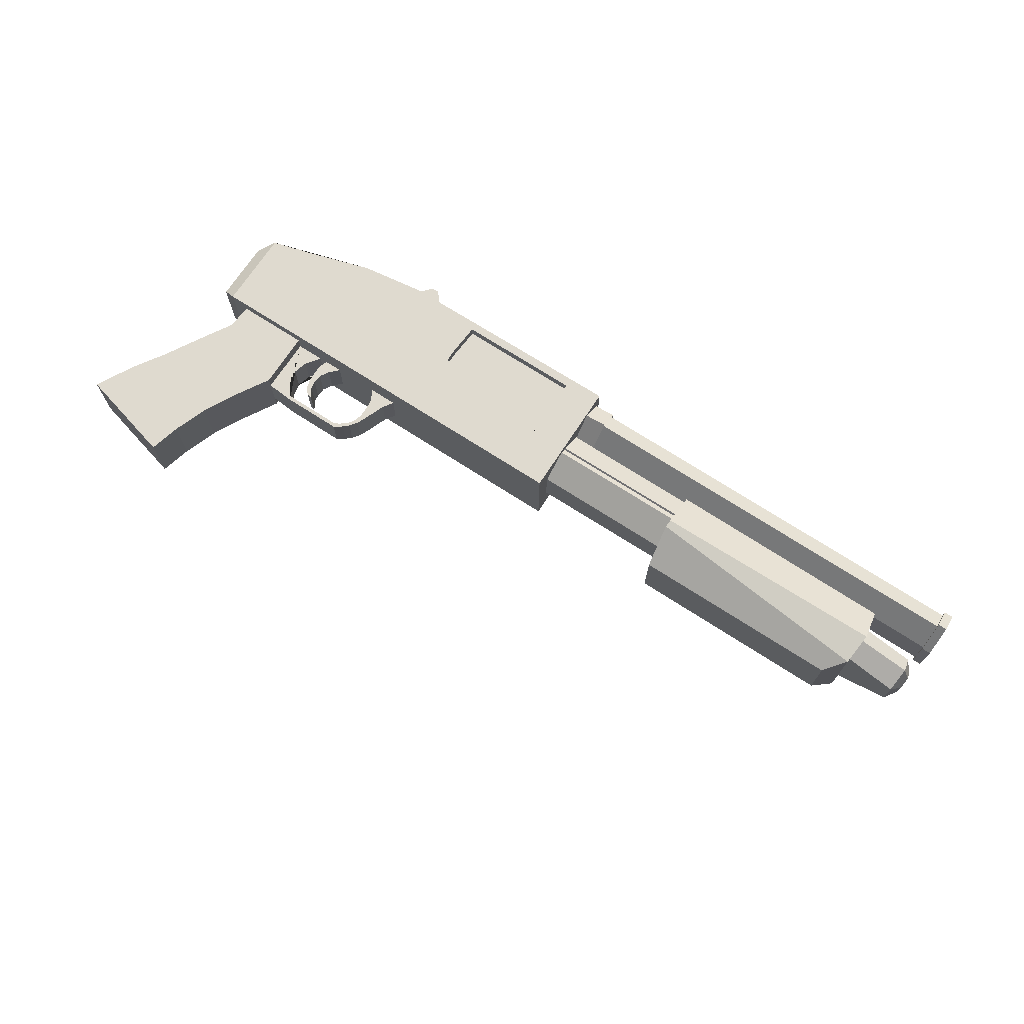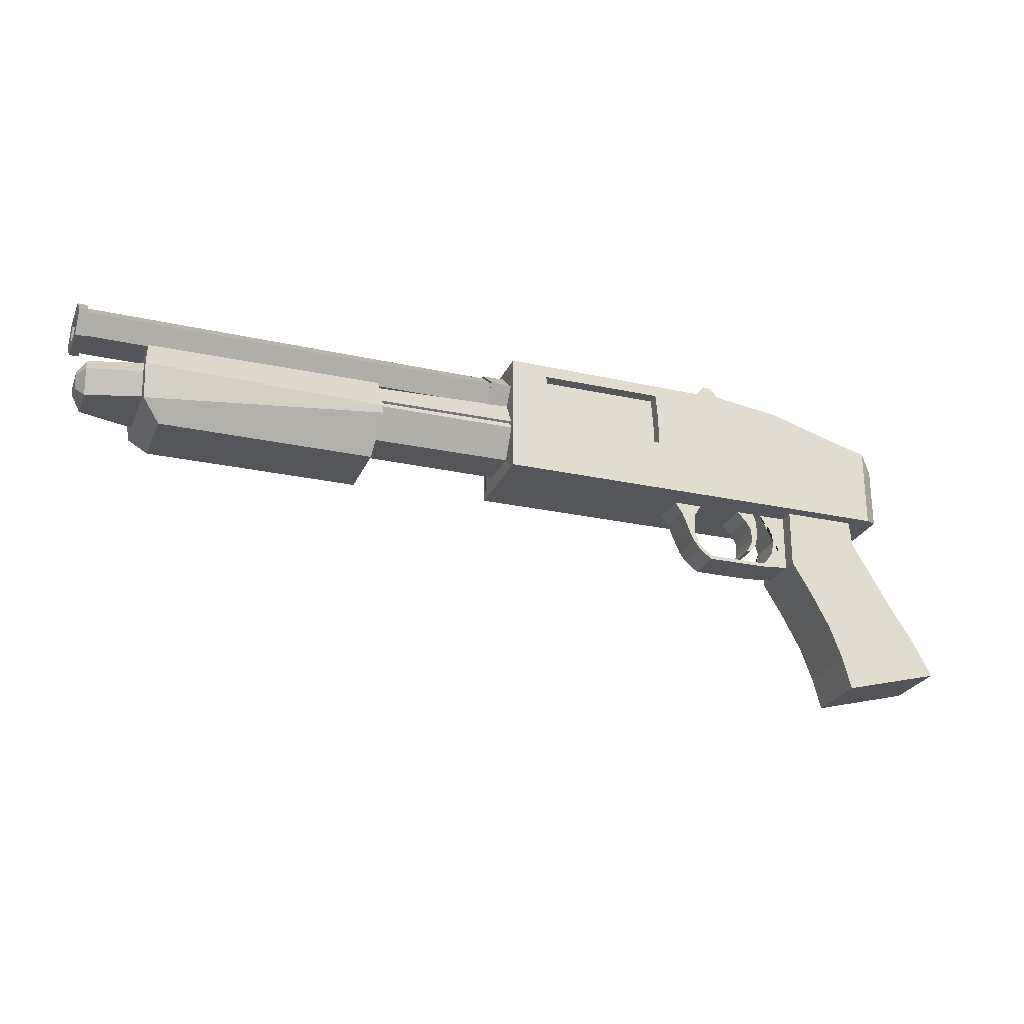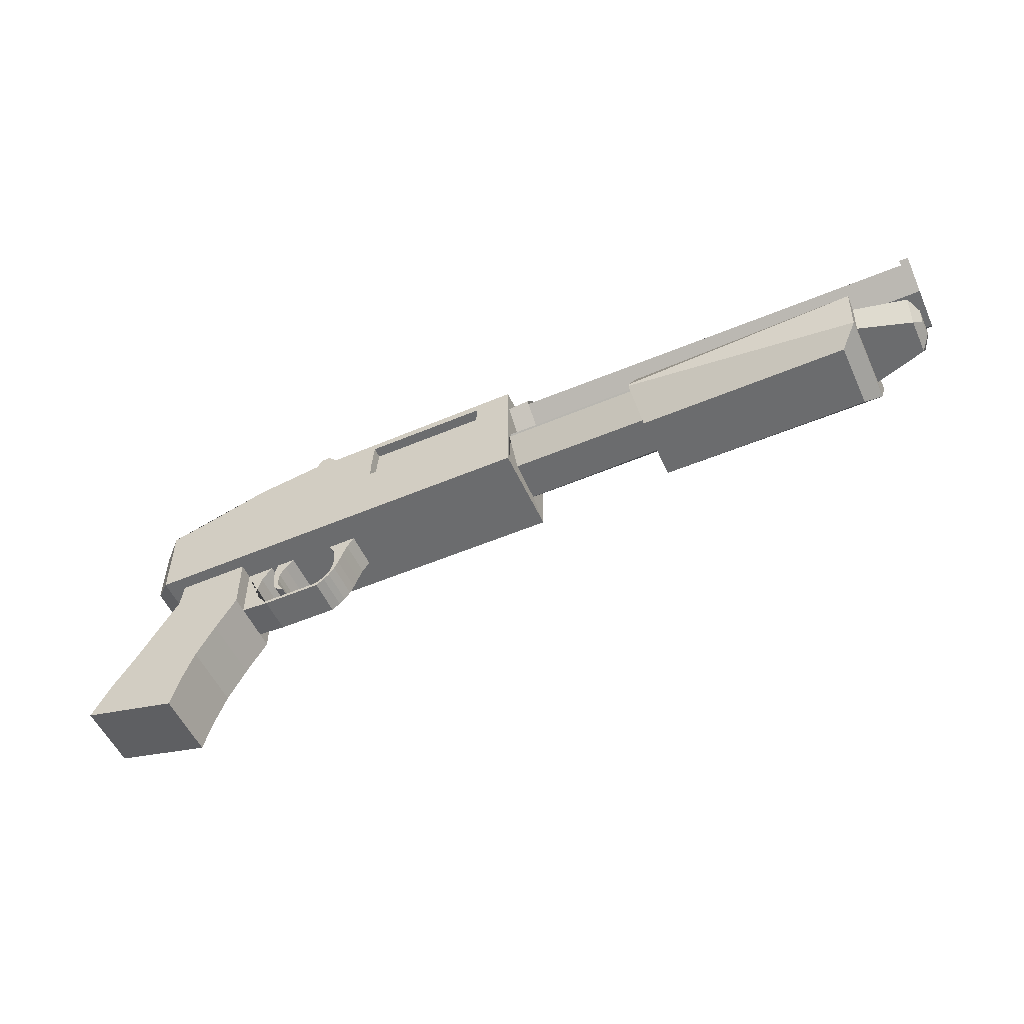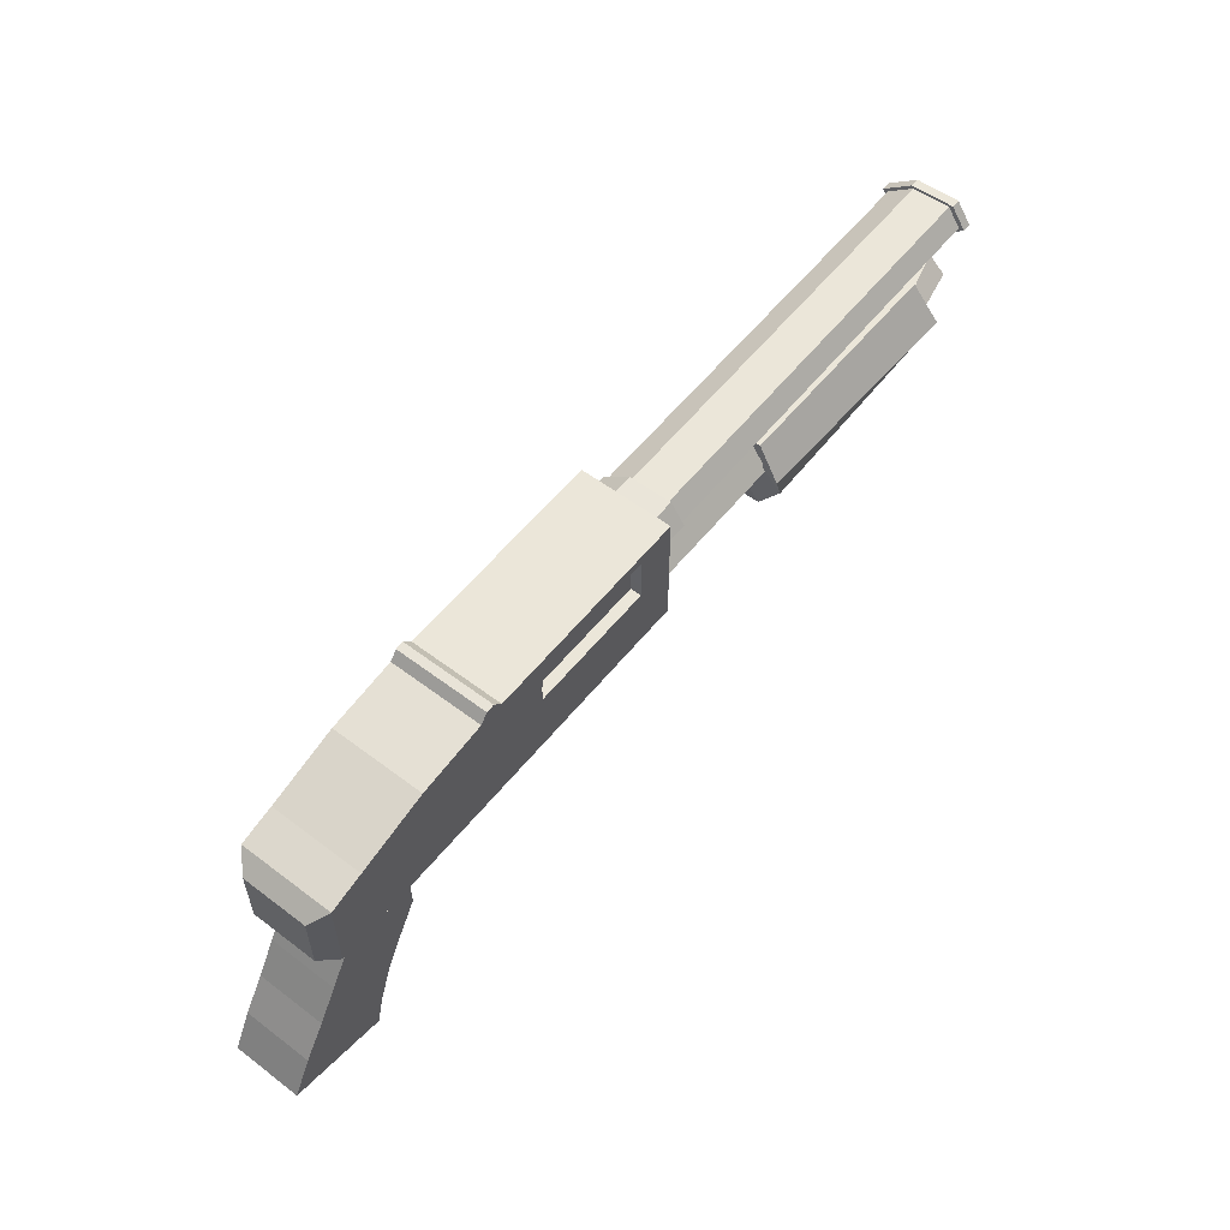
<metadata>
{"format":"obj","ext":"obj","renderer":"f3d","projection":"perspective","resolution":1024,"background":"white","views":[{"elev":70.7,"azim":33.1,"up":"+Z"},{"elev":-25.3,"azim":160.5,"up":"+Y"},{"elev":-53.6,"azim":24.3,"up":"+Y"},{"elev":56.5,"azim":-51.7,"up":"+Y"}]}
</metadata>
<code>
o Cube_Cube.001
v 0.002939 0.01127 0.02741
v 0.02187 0.04841 0.02741
v 0.02474 0.005537 0.02741
v 0.03792 0.04842 0.02741
v 0.002939 0.01127 0.0424
v 0.02187 0.04841 0.0424
v 0.02474 0.005537 0.0424
v 0.03792 0.04842 0.0424
v 0.007293 0.01957 0.02741
v 0.01225 0.02726 0.02741
v 0.01668 0.03496 0.02741
v 0.02124 0.04265 0.02741
v 0.03796 0.03558 0.02741
v 0.0334 0.02789 0.02741
v 0.02937 0.02019 0.02741
v 0.02655 0.0125 0.02741
v 0.03796 0.03558 0.0424
v 0.0334 0.02789 0.0424
v 0.02937 0.02019 0.0424
v 0.02655 0.0125 0.0424
v 0.02124 0.04265 0.0424
v 0.01668 0.03496 0.0424
v 0.01225 0.02726 0.0424
v 0.007293 0.01957 0.0424
v 0.03796 0.03558 0.039
v 0.03796 0.03558 0.03081
v 0.03792 0.04842 0.039
v 0.03792 0.04842 0.03081
v 0.04422 0.03509 0.039
v 0.04422 0.03509 0.03081
v 0.04418 0.04844 0.039
v 0.04418 0.04844 0.03081
v 0.04089 0.04202 0.039
v 0.04089 0.04202 0.03081
v 0.04177 0.04523 0.039
v 0.04177 0.04523 0.03081
v 0.04157 0.03881 0.039
v 0.04157 0.03881 0.03081
v 0.04363 0.03592 0.039
v 0.04363 0.03592 0.03081
v 0.05755 0.03509 0.039
v 0.05755 0.03509 0.03081
v 0.05696 0.03592 0.039
v 0.05696 0.03592 0.03081
v 0.0628 0.04115 0.039
v 0.0628 0.04115 0.03081
v 0.06149 0.04102 0.039
v 0.06149 0.04102 0.03081
v 0.0582 0.03649 0.03081
v 0.05974 0.03761 0.03081
v 0.06078 0.03891 0.03081
v 0.06191 0.03924 0.03081
v 0.06062 0.03748 0.03081
v 0.05939 0.03634 0.03081
v 0.06191 0.03924 0.039
v 0.06062 0.03748 0.039
v 0.05939 0.03634 0.039
v 0.0582 0.03649 0.039
v 0.05974 0.03761 0.039
v 0.06078 0.03891 0.039
v 0.06653 0.04868 0.039
v 0.06653 0.04868 0.03081
v 0.05982 0.04855 0.039
v 0.05982 0.04855 0.03081
v 0.06151 0.04347 0.039
v 0.06132 0.04599 0.039
v 0.06132 0.04599 0.03081
v 0.06151 0.04347 0.03081
v 0.06376 0.04361 0.039
v 0.06478 0.04612 0.039
v 0.06478 0.04612 0.03081
v 0.06376 0.04361 0.03081
v 0.01805 0.0484 0.02468
v 0.04174 0.04842 0.02468
v 0.04174 0.04842 0.04513
v 0.01805 0.0484 0.04513
v 0.02582 0.06854 0.02468
v 0.04172 0.07335 0.02468
v 0.04172 0.07335 0.04513
v 0.02582 0.06854 0.04513
v 0.1096 0.04847 0.02468
v 0.1096 0.04847 0.04513
v 0.1096 0.0757 0.02468
v 0.1096 0.0757 0.04513
v 0.04173 0.06648 0.04513
v 0.01803 0.06646 0.04513
v 0.01803 0.06646 0.02468
v 0.04173 0.06648 0.02468
v 0.1096 0.06653 0.04513
v 0.1096 0.06653 0.02468
v 0.01452 0.04952 0.04202
v 0.01452 0.04952 0.02779
v 0.01451 0.06326 0.04202
v 0.01451 0.06326 0.02779
v 0.057 0.07545 0.02468
v 0.0575 0.04843 0.02468
v 0.057 0.07545 0.04513
v 0.0575 0.04843 0.04513
v 0.05749 0.06649 0.04513
v 0.05749 0.06649 0.02468
v 0.06241 0.07537 0.02468
v 0.06241 0.07537 0.04513
v 0.0615 0.0665 0.04513
v 0.0615 0.0665 0.02468
v 0.06151 0.04844 0.02468
v 0.06151 0.04844 0.04513
v 0.05865 0.07751 0.04513
v 0.05865 0.07751 0.02468
v 0.06046 0.07765 0.02468
v 0.06046 0.07765 0.04513
v 0.04568 0.04843 0.02468
v 0.04568 0.04843 0.04513
v 0.04554 0.07387 0.02468
v 0.04554 0.07387 0.04513
v 0.04567 0.06649 0.04513
v 0.04567 0.06649 0.02468
v 0.05001 0.07449 0.02468
v 0.05001 0.07449 0.04513
v 0.05028 0.06649 0.04513
v 0.05028 0.06649 0.02468
v 0.05029 0.04843 0.02468
v 0.05029 0.04843 0.04513
v 0.0501 0.04843 0.03069
v 0.04596 0.04843 0.03069
v 0.0501 0.04843 0.03912
v 0.04596 0.04843 0.03912
v 0.04816 0.0385 0.03069
v 0.04704 0.03873 0.03069
v 0.04816 0.0385 0.03912
v 0.04704 0.03873 0.03912
v 0.04812 0.04642 0.03912
v 0.04686 0.04434 0.03912
v 0.04671 0.04227 0.03912
v 0.04689 0.04057 0.03912
v 0.04689 0.04057 0.03069
v 0.04671 0.04227 0.03069
v 0.04686 0.04434 0.03069
v 0.04812 0.04642 0.03069
v 0.04532 0.04641 0.03912
v 0.04525 0.04434 0.03912
v 0.04536 0.04227 0.03912
v 0.04589 0.04019 0.03912
v 0.04532 0.04641 0.03069
v 0.04525 0.04434 0.03069
v 0.04536 0.04227 0.03069
v 0.04589 0.04019 0.03069
v 0.07354 0.07545 0.02468
v 0.07354 0.07545 0.04513
v 0.07285 0.0665 0.04513
v 0.07285 0.0665 0.02468
v 0.07287 0.04844 0.02468
v 0.07287 0.04844 0.04513
v 0.1013 0.07564 0.02468
v 0.1013 0.07564 0.04513
v 0.1011 0.06652 0.04513
v 0.1011 0.06652 0.02468
v 0.1011 0.04846 0.02468
v 0.1011 0.04846 0.04513
v 0.1011 0.06337 0.04513
v 0.07286 0.06337 0.04513
v 0.1012 0.07361 0.04513
v 0.0734 0.07364 0.04513
v 0.07286 0.06337 0.04271
v 0.07285 0.0665 0.04271
v 0.1011 0.06652 0.04271
v 0.1011 0.06337 0.04271
v 0.1012 0.07361 0.04271
v 0.0734 0.07364 0.04271
v 0.1012 0.07283 0.02468
v 0.07334 0.07286 0.02468
v 0.07286 0.06037 0.02468
v 0.1011 0.06037 0.02468
v 0.07334 0.07286 0.02755
v 0.07285 0.0665 0.02755
v 0.1011 0.06652 0.02755
v 0.1012 0.07283 0.02755
v 0.07286 0.06037 0.02755
v 0.1011 0.06037 0.02755
v 0.2072 0.06971 0.02619
v 0.1101 0.06969 0.02677
v 0.2072 0.07403 0.03179
v 0.1101 0.07401 0.03237
v 0.2073 0.0742 0.04031
v 0.1102 0.07418 0.04089
v 0.2073 0.07007 0.04324
v 0.1102 0.07005 0.04382
v 0.2073 0.06576 0.03764
v 0.1102 0.06574 0.03822
v 0.2072 0.06558 0.02912
v 0.1101 0.06556 0.0297
v 0.1142 0.06969 0.02675
v 0.1143 0.07401 0.03234
v 0.1143 0.07419 0.04087
v 0.1143 0.07005 0.0438
v 0.1143 0.06574 0.0382
v 0.1142 0.06556 0.02967
v 0.1096 0.07439 0.03187
v 0.1096 0.06946 0.02622
v 0.1144 0.06968 0.02591
v 0.1096 0.07442 0.04144
v 0.1096 0.06986 0.04449
v 0.1098 0.06484 0.03961
v 0.1096 0.06516 0.02946
v 0.1145 0.07441 0.03206
v 0.1145 0.07461 0.04141
v 0.1145 0.07007 0.04463
v 0.1145 0.06533 0.03848
v 0.1144 0.06514 0.02912
v 0.2072 0.06969 0.02494
v 0.2072 0.07463 0.03136
v 0.2073 0.07483 0.04113
v 0.2073 0.0701 0.04449
v 0.2073 0.06515 0.03807
v 0.2072 0.06495 0.0283
v 0.2092 0.06969 0.02493
v 0.2092 0.07463 0.03135
v 0.2093 0.07483 0.04112
v 0.2093 0.0701 0.04448
v 0.2093 0.06515 0.03806
v 0.2092 0.06495 0.02829
v 0.2092 0.06979 0.02971
v 0.2093 0.07231 0.03299
v 0.2093 0.07242 0.03798
v 0.2093 0.07 0.0397
v 0.2093 0.06747 0.03642
v 0.2092 0.06736 0.03143
v 0.2018 0.06978 0.02975
v 0.2018 0.07231 0.03303
v 0.2019 0.07242 0.03803
v 0.2019 0.06999 0.03974
v 0.2019 0.06747 0.03646
v 0.2018 0.06736 0.03147
v 0.1096 0.06653 0.04391
v 0.1096 0.0757 0.04388
v 0.1096 0.0757 0.02595
v 0.1096 0.0757 0.04451
v 0.1096 0.06653 0.04447
v 0.1096 0.06988 0.04513
v 0.1096 0.05845 0.02579
v 0.1412 0.05848 0.0259
v 0.1094 0.05209 0.03012
v 0.1412 0.05211 0.03047
v 0.1096 0.05208 0.03969
v 0.1412 0.05211 0.03961
v 0.1096 0.05842 0.04418
v 0.1412 0.05848 0.04417
v 0.1096 0.05845 0.02468
v 0.1412 0.06484 0.03961
v 0.1096 0.05227 0.04513
v 0.1412 0.06484 0.03047
v 0.1096 0.04847 0.0445
v 0.1096 0.04847 0.02554
v 0.1096 0.0682 0.02556
v 0.1096 0.05845 0.04513
v 0.1412 0.05981 0.04321
v 0.1096 0.05232 0.02468
v 0.1096 0.05977 0.04322
v 0.1412 0.05976 0.04325
v 0.1093 0.05971 0.04326
v 0.1412 0.0649 0.03957
v 0.1095 0.0649 0.03957
v 0.1412 0.06006 0.04368
v 0.1093 0.06001 0.04368
v 0.1412 0.0652 0.03999
v 0.1095 0.0652 0.03999
v 0.1096 0.06003 0.02666
v 0.1412 0.05998 0.02698
v 0.1412 0.06502 0.03062
v 0.1084 0.06536 0.02954
v 0.1412 0.05979 0.02687
v 0.1084 0.05985 0.02653
v 0.1413 0.06535 0.03009
v 0.1084 0.0657 0.02901
v 0.1413 0.06012 0.02634
v 0.1084 0.06019 0.02599
v 0.1423 0.0461 0.0275
v 0.1412 0.05472 0.022
v 0.1423 0.0461 0.04256
v 0.1412 0.05472 0.04806
v 0.1412 0.05693 0.04707
v 0.1412 0.06521 0.0275
v 0.1412 0.06521 0.04256
v 0.1412 0.05719 0.02317
v 0.1898 0.0461 0.0275
v 0.1937 0.05024 0.02438
v 0.1898 0.0461 0.04256
v 0.1937 0.05024 0.04567
v 0.1944 0.05693 0.04851
v 0.1935 0.06495 0.0275
v 0.1935 0.06495 0.04256
v 0.1944 0.05719 0.02174
v 0.1938 0.06231 0.04451
v 0.1938 0.06227 0.02551
v 0.1943 0.05682 0.04476
v 0.1938 0.05199 0.04272
v 0.1938 0.0607 0.04188
v 0.1938 0.05199 0.02735
v 0.1943 0.05701 0.02544
v 0.1939 0.06068 0.02817
v 0.2061 0.05683 0.04229
v 0.2057 0.05201 0.03912
v 0.2057 0.06071 0.03868
v 0.2057 0.05201 0.03095
v 0.2061 0.05702 0.02792
v 0.2057 0.06069 0.03138
v 0.2079 0.05668 0.03847
v 0.2076 0.0544 0.03698
v 0.2077 0.05852 0.03677
v 0.2076 0.0544 0.03311
v 0.2079 0.05677 0.03169
v 0.2077 0.05851 0.03332
f 9 16 3 1
f 16 20 7 3
f 20 24 5 7
f 24 9 1 5
f 1 3 7 5
f 4 2 73 74
f 6 2 12 21
f 21 12 11 22
f 22 11 10 23
f 23 10 9 24
f 8 6 21 17
f 17 21 22 18
f 18 22 23 19
f 19 23 24 20
f 13 17 18 14
f 14 18 19 15
f 15 19 20 16
f 2 4 13 12
f 12 13 14 11
f 11 14 15 10
f 10 15 16 9
f 8 17 25 27
f 28 27 31 32
f 17 13 26 25
f 4 8 27 28
f 13 4 28 26
f 30 40 44 42
f 27 25 29 39 37 33 35 31
f 25 26 30 29
f 26 28 32 36 34 38 40 30
f 36 35 33 34
f 32 31 35 36
f 34 33 37 38
f 38 37 39 40
f 52 51 48 46
f 29 30 42 41
f 39 29 41 43
f 40 39 43 44
f 67 66 63 64
f 55 52 46 45
f 51 60 47 48
f 60 55 45 47
f 43 41 57 58
f 58 57 56 59
f 59 56 55 60
f 44 43 58 49
f 49 58 59 50
f 50 59 60 51
f 41 42 54 57
f 57 54 53 56
f 56 53 52 55
f 42 44 49 54
f 54 49 50 53
f 53 50 51 52
f 64 63 61 62
f 66 70 61 63
f 71 67 64 62
f 70 71 62 61
f 45 46 72 69
f 69 72 71 70
f 46 48 68 72
f 72 68 67 71
f 47 45 69 65
f 65 69 70 66
f 48 47 65 68
f 68 65 66 67
f 86 85 79 80
f 2 6 76 73
f 8 4 74 75
f 6 8 75 76
f 80 79 78 77
f 88 87 77 78
f 87 86 80 77
f 156 169 153 83 90
f 200 197 235 234
f 153 154 84 236 234 235 83
f 158 157 81 252 251 82
f 155 159 158 82 249 254 89
f 154 161 155 89 238 84
f 157 172 156 90 247 256 81
f 87 73 92 94
f 74 73 87 88
f 76 75 85 86
f 92 91 93 94
f 76 86 93 91
f 86 87 94 93
f 73 76 91 92
f 121 120 100 96
f 118 119 99 97
f 119 122 98 99
f 122 121 96 98
f 117 118 97 95
f 120 117 95 100
f 96 100 104 105
f 97 99 103 102
f 99 98 106 103
f 98 96 105 106
f 97 102 110 107
f 100 95 101 104
f 108 107 110 109
f 102 101 109 110
f 101 95 108 109
f 95 97 107 108
f 88 78 113 116
f 78 79 114 113
f 75 74 111 112
f 85 75 112 115
f 79 85 115 114
f 74 88 116 111
f 116 113 117 120
f 113 114 118 117
f 121 122 125 123
f 115 112 122 119
f 114 115 119 118
f 111 116 120 121
f 135 134 129 127
f 122 112 126 125
f 112 111 124 126
f 111 121 123 124
f 130 128 127 129
f 134 142 130 129
f 142 146 128 130
f 146 135 127 128
f 124 123 138 143
f 143 138 137 144
f 144 137 136 145
f 145 136 135 146
f 126 124 143 139
f 139 143 144 140
f 140 144 145 141
f 141 145 146 142
f 125 126 139 131
f 131 139 140 132
f 132 140 141 133
f 133 141 142 134
f 123 125 131 138
f 138 131 132 137
f 137 132 133 136
f 136 133 134 135
f 105 104 150 171 151
f 102 103 149 162 148
f 103 106 152 160 149
f 106 105 151 152
f 101 102 148 147
f 104 101 147 170 150
f 151 171 172 157
f 161 162 168 167
f 160 152 158 159
f 152 151 157 158
f 147 148 154 153
f 150 170 173 174
f 159 155 165 166
f 148 162 161 154
f 168 164 165 167
f 164 163 166 165
f 155 161 167 165
f 149 160 163 164
f 162 149 164 168
f 160 159 166 163
f 170 147 153 169
f 156 172 178 175
f 174 173 176 175
f 177 174 175 178
f 170 169 176 173
f 172 171 177 178
f 169 156 175 176
f 171 150 174 177
f 191 196 208 199
f 193 192 204 205
f 182 184 200 197
f 196 195 207 208
f 182 180 190 188 186 184
f 184 186 201 200
f 180 182 197 198
f 183 185 212 211
f 187 195 196 189
f 189 196 191 179
f 185 194 195 187
f 183 193 194 185
f 181 192 193 183
f 179 191 192 181
f 199 198 197 204
f 204 197 200 205
f 205 200 201 206
f 206 201 202 207
f 208 203 198 199
f 207 202 203 208
f 192 191 199 204
f 195 194 206 207
f 190 180 198 203
f 188 190 203 202
f 194 193 205 206
f 186 188 202 201
f 212 213 219 218
f 189 179 209 214
f 185 187 213 212
f 181 183 211 210
f 187 189 214 213
f 179 181 210 209
f 216 217 223 222
f 210 211 217 216
f 213 214 220 219
f 211 212 218 217
f 209 210 216 215
f 214 209 215 220
f 221 222 228 227
f 219 220 226 225
f 217 218 224 223
f 215 216 222 221
f 220 215 221 226
f 218 219 225 224
f 227 228 229 230 231 232
f 226 221 227 232
f 224 225 231 230
f 222 223 229 228
f 225 226 232 231
f 223 224 230 229
f 198 253 90 83 235 197
f 233 198 197 200
f 238 201 236 84
f 89 237 201 238
f 237 233 200 234 236 201
f 239 240 242 241
f 241 242 244 243
f 243 244 246 245
f 202 248 250 203
f 242 240 277 276
f 266 267 240 239
f 239 241 243 245 257 202 203 266
f 82 251 243 249
f 249 243 245 254
f 257 255 258 259
f 254 245 237 89
f 252 81 256 241
f 241 256 247 239
f 248 202 261 260
f 239 247 90 253
f 260 261 265 264
f 245 246 255 257
f 251 252 241 239 253 198 233 237 245 243
f 255 248 260 258
f 202 257 259 261
f 263 262 264 265
f 261 259 263 265
f 259 258 262 263
f 258 260 264 262
f 203 250 268 269
f 271 269 273 275
f 267 266 271 270
f 266 203 269 271
f 250 267 270 268
f 273 272 274 275
f 269 268 272 273
f 270 271 275 274
f 268 270 274 272
f 282 280 288 292 290
f 255 246 279 280
f 240 267 283 277
f 248 255 280 282
f 246 244 278 279
f 250 248 282 281
f 267 250 281 283
f 244 242 276 278
f 284 285 287 286
f 281 282 290 289
f 279 278 286 287
f 276 277 285 284
f 277 283 291 285
f 283 281 289 293 291
f 280 279 287 288
f 278 276 284 286
f 291 293 299 298
f 288 287 295 294
f 292 293 289 290
f 295 297 303 301
f 299 296 302 305
f 292 288 294 296
f 287 285 297 295
f 293 292 296 299
f 285 291 298 297
f 302 300 306 308
f 304 305 311 310
f 297 298 304 303
f 294 295 301 300
f 298 299 305 304
f 296 294 300 302
f 306 310 311 308
f 309 310 306 307
f 305 302 308 311
f 301 303 309 307
f 303 304 310 309
f 300 301 307 306

</code>
